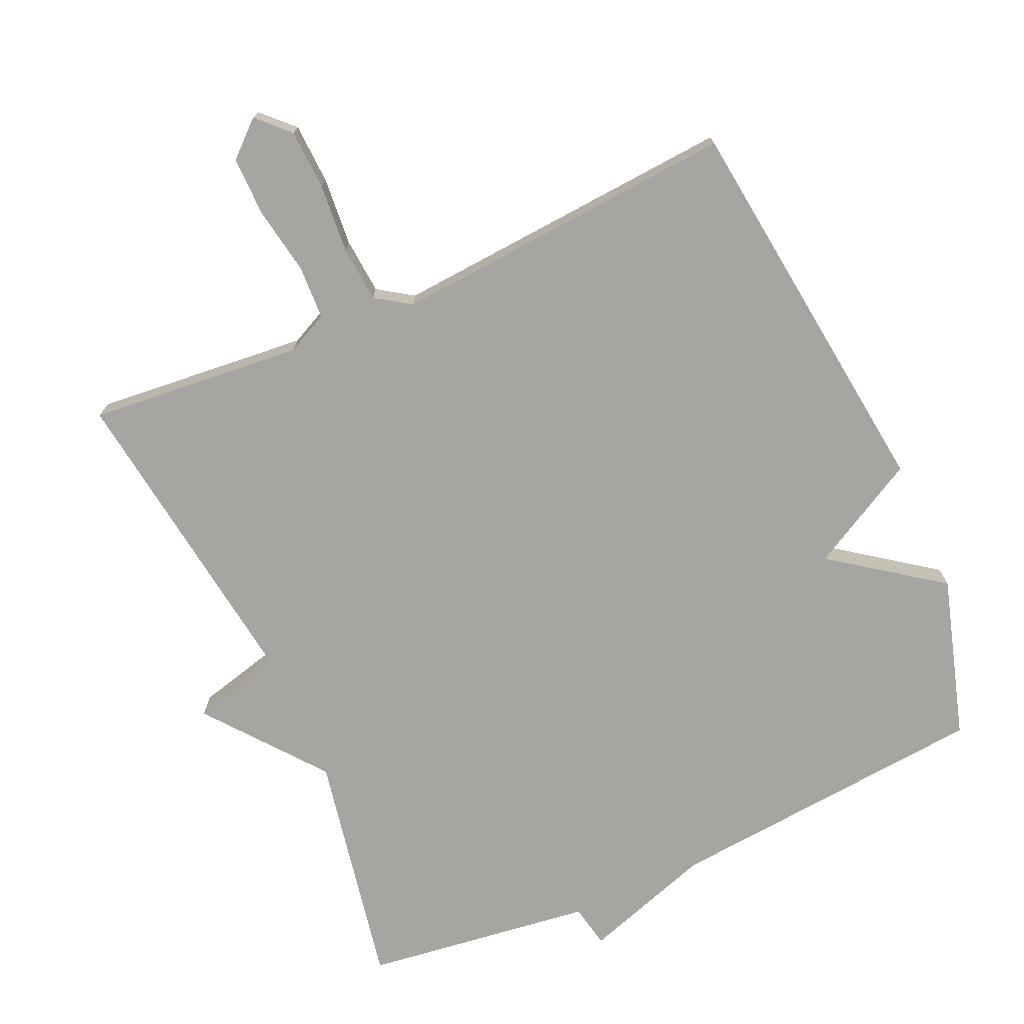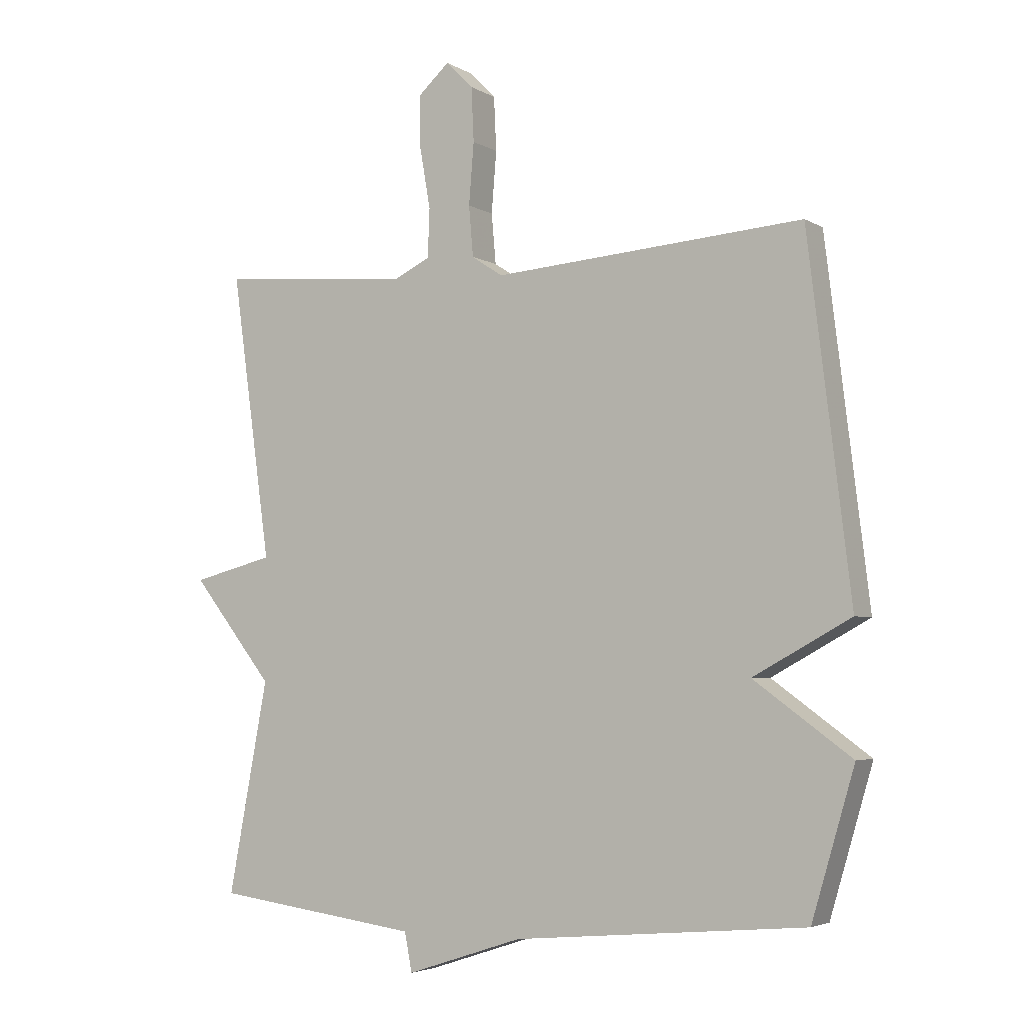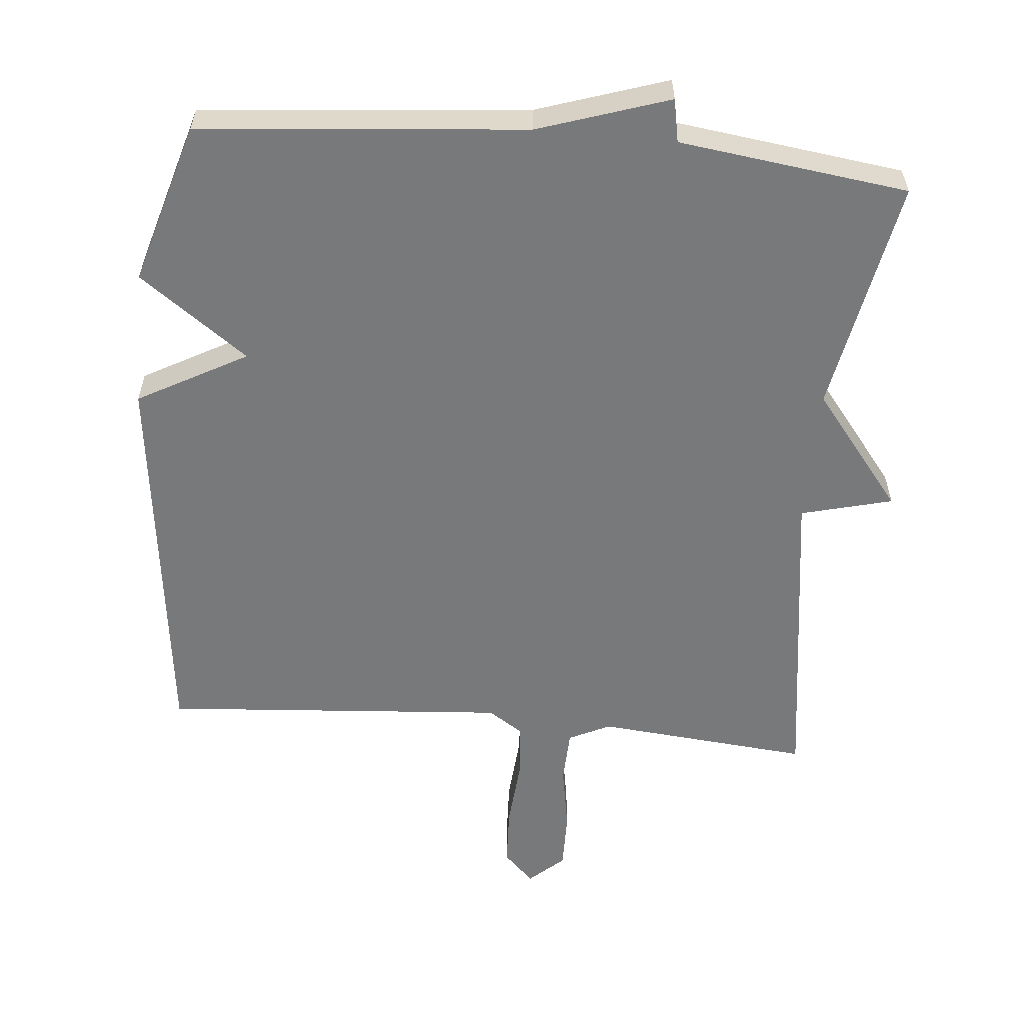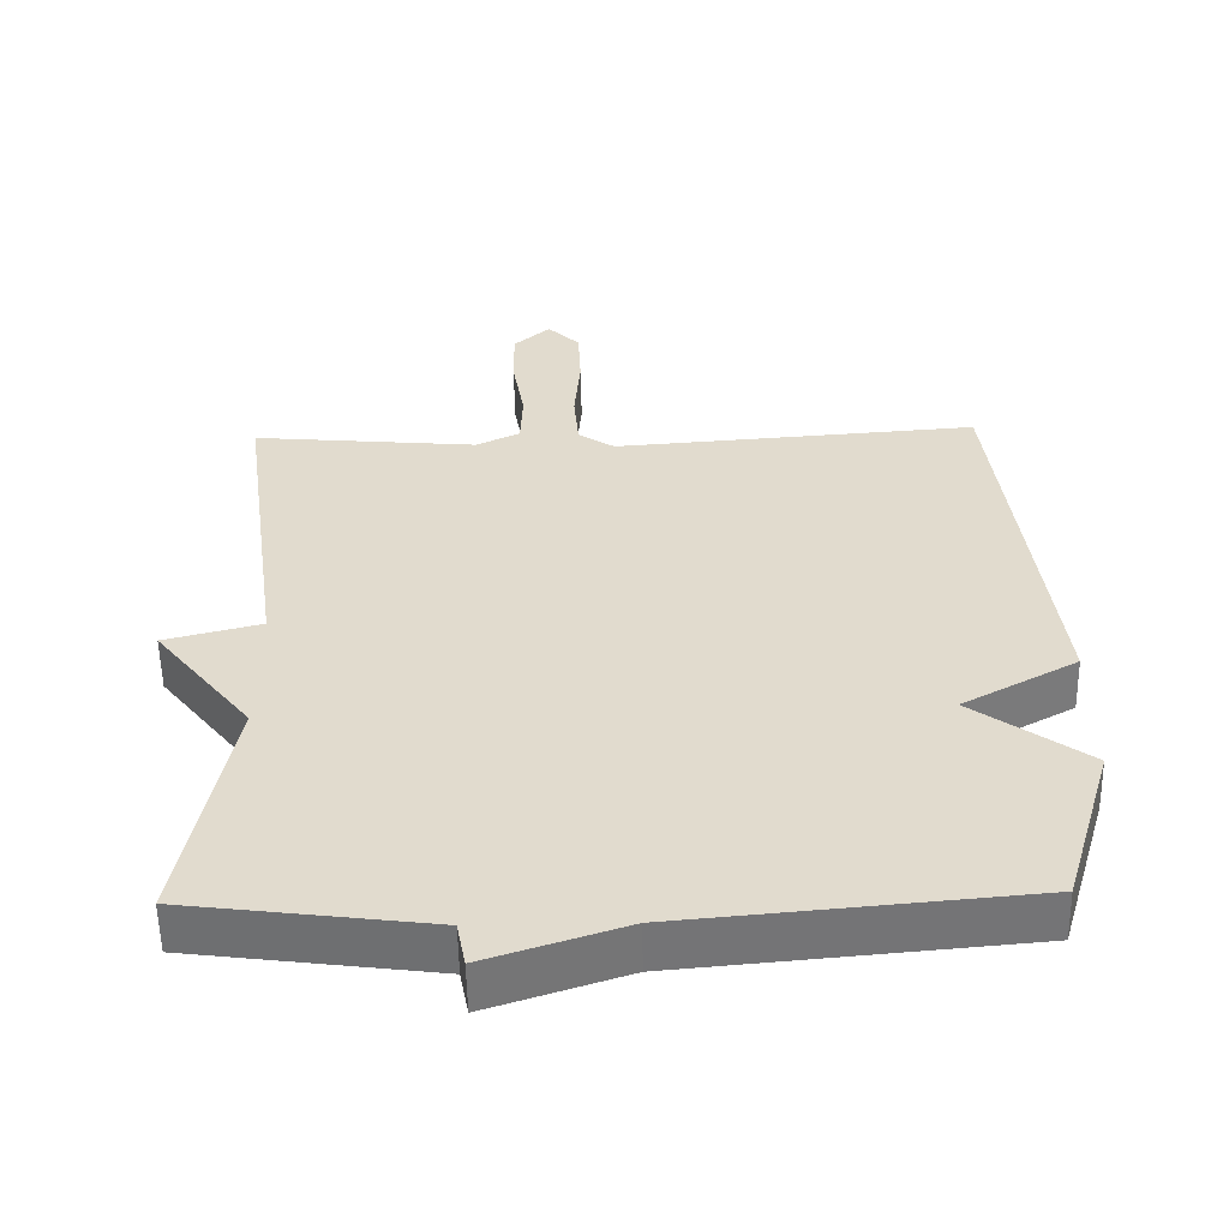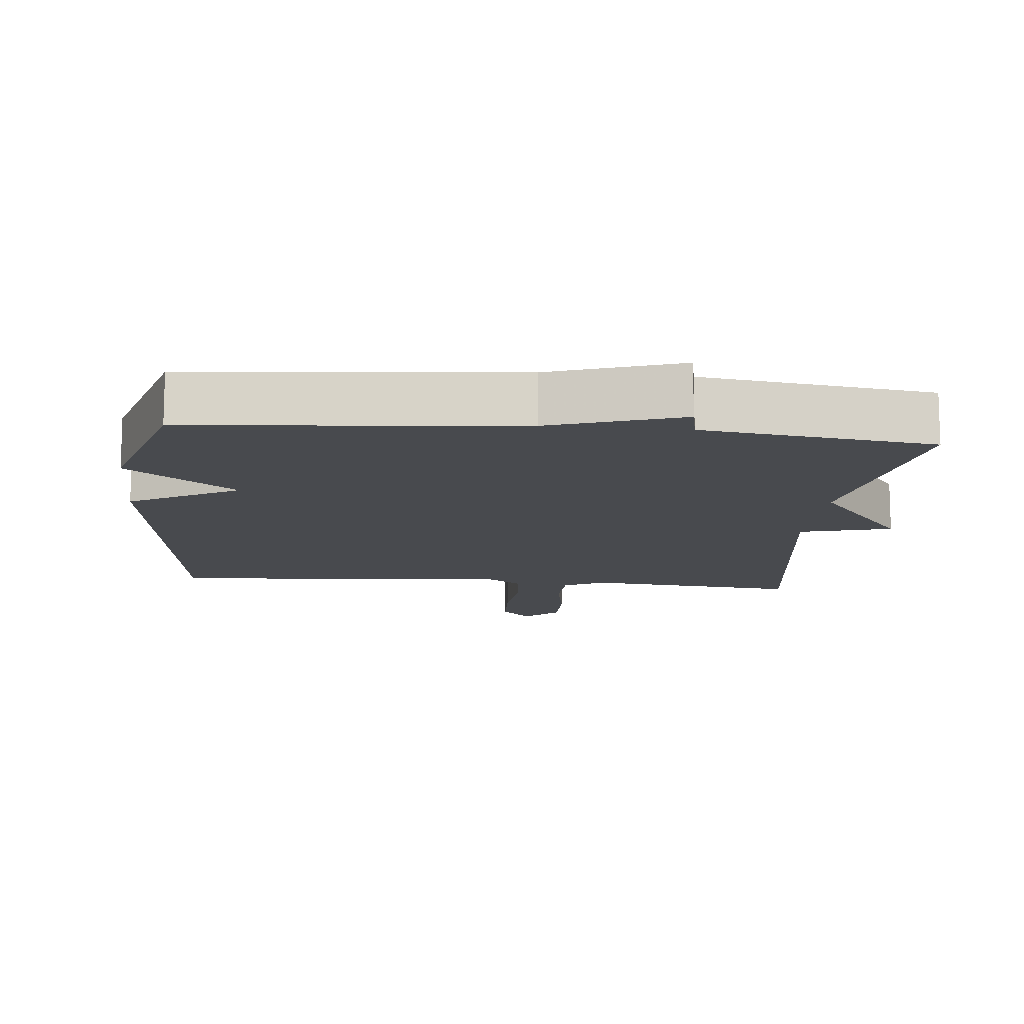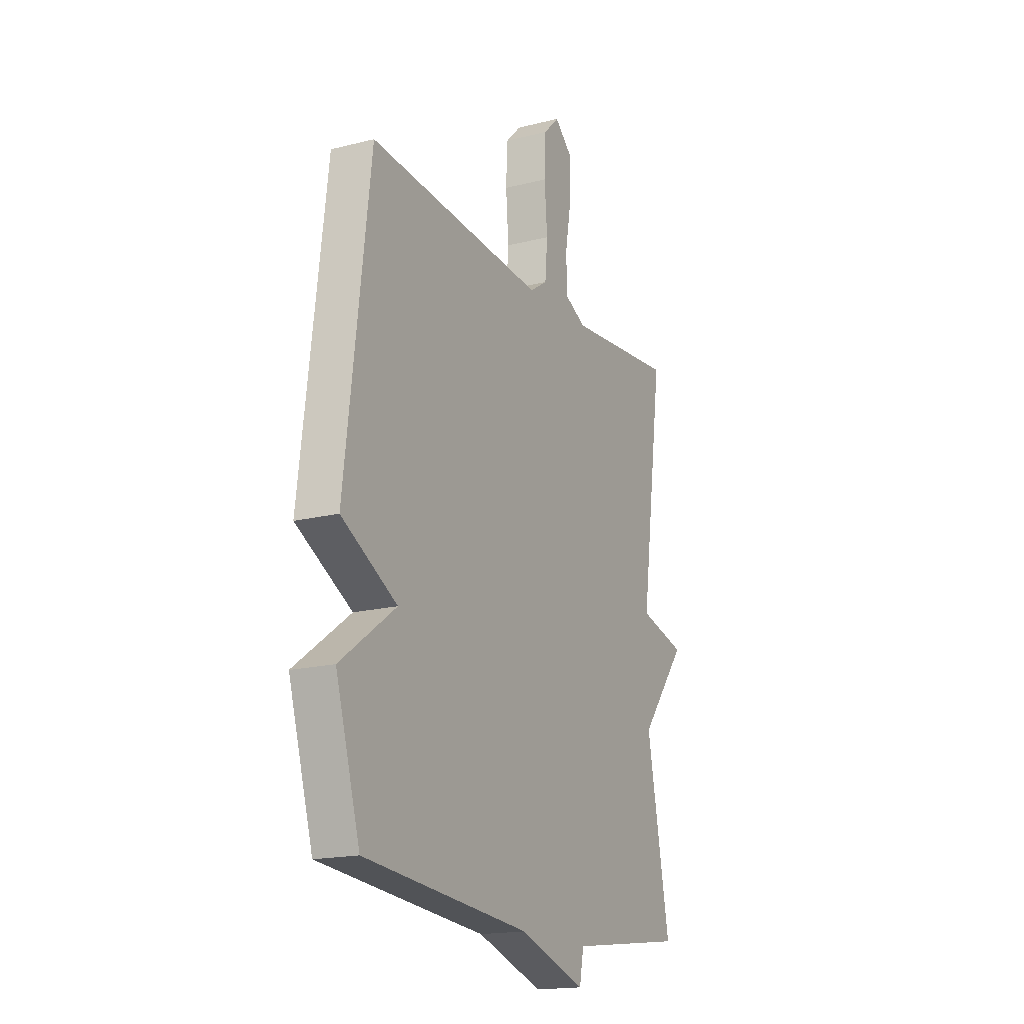
<metadata>
{"format":"obj","ext":"obj","renderer":"f3d","projection":"perspective","resolution":1024,"background":"white","views":[{"elev":-73.8,"azim":24.0,"up":"+Y"},{"elev":-4.0,"azim":29.6,"up":"+Z"},{"elev":-57.7,"azim":174.7,"up":"+Y"},{"elev":-55.8,"azim":1.0,"up":"+Z"},{"elev":-12.8,"azim":174.4,"up":"+Y"},{"elev":-17.5,"azim":116.6,"up":"+Z"}]}
</metadata>
<code>
v -0.5 0.07 -0.5
v -0.436 0.07 -0.16
v -0.568 0.07 0.006
v -0.436 0.07 0.04
v -0.5 0.07 0.5
v -0.191 0.07 0.472
v -0.131 0.07 0.501
v -0.128 0.07 0.579
v -0.145 0.07 0.676
v -0.146 0.07 0.761
v -0.096 0.07 0.806
v -0.052 0.07 0.762
v -0.048 0.07 0.675
v -0.056 0.07 0.576
v -0.049 0.07 0.495
v 0.001 0.07 0.462
v 0.5 0.07 0.5
v 0.569 0.07 -0.067
v 0.412 0.07 -0.153
v 0.569 0.07 -0.267
v 0.5 0.07 -0.5
v 0.031 0.07 -0.543
v -0.157 0.07 -0.605
v -0.169 0.07 -0.543
v -0.5 0 -0.5
v -0.436 0 -0.16
v -0.568 0 0.006
v -0.436 0 0.04
v -0.5 0 0.5
v -0.191 0 0.472
v -0.131 0 0.501
v -0.128 0 0.579
v -0.145 0 0.676
v -0.146 0 0.761
v -0.096 0 0.806
v -0.052 0 0.762
v -0.048 0 0.675
v -0.056 0 0.576
v -0.049 0 0.495
v 0.001 0 0.462
v 0.5 0 0.5
v 0.569 0 -0.067
v 0.412 0 -0.153
v 0.569 0 -0.267
v 0.5 0 -0.5
v 0.031 0 -0.543
v -0.157 0 -0.605
v -0.169 0 -0.543
f 22 23 24
f 24 1 2
f 22 24 2
f 21 22 2
f 20 21 2
f 19 20 2
f 18 19 2
f 17 18 2
f 16 17 2
f 15 16 2
f 14 15 2
f 12 13 14
f 11 12 14
f 10 11 14
f 9 10 14
f 8 9 14
f 7 8 14
f 7 14 2
f 6 7 2
f 4 5 6
f 4 6 2
f 2 3 4
f 48 47 46
f 26 25 48
f 26 48 46
f 26 46 45
f 26 45 44
f 26 44 43
f 26 43 42
f 26 42 41
f 26 41 40
f 26 40 39
f 26 39 38
f 38 37 36
f 38 36 35
f 38 35 34
f 38 34 33
f 38 33 32
f 38 32 31
f 26 38 31
f 26 31 30
f 30 29 28
f 26 30 28
f 28 27 26
f 1 25 26 2
f 2 26 27 3
f 3 27 28 4
f 4 28 29 5
f 5 29 30 6
f 6 30 31 7
f 7 31 32 8
f 8 32 33 9
f 9 33 34 10
f 10 34 35 11
f 11 35 36 12
f 12 36 37 13
f 13 37 38 14
f 14 38 39 15
f 15 39 40 16
f 16 40 41 17
f 17 41 42 18
f 18 42 43 19
f 19 43 44 20
f 20 44 45 21
f 21 45 46 22
f 22 46 47 23
f 23 47 48 24
f 24 48 25 1

</code>
